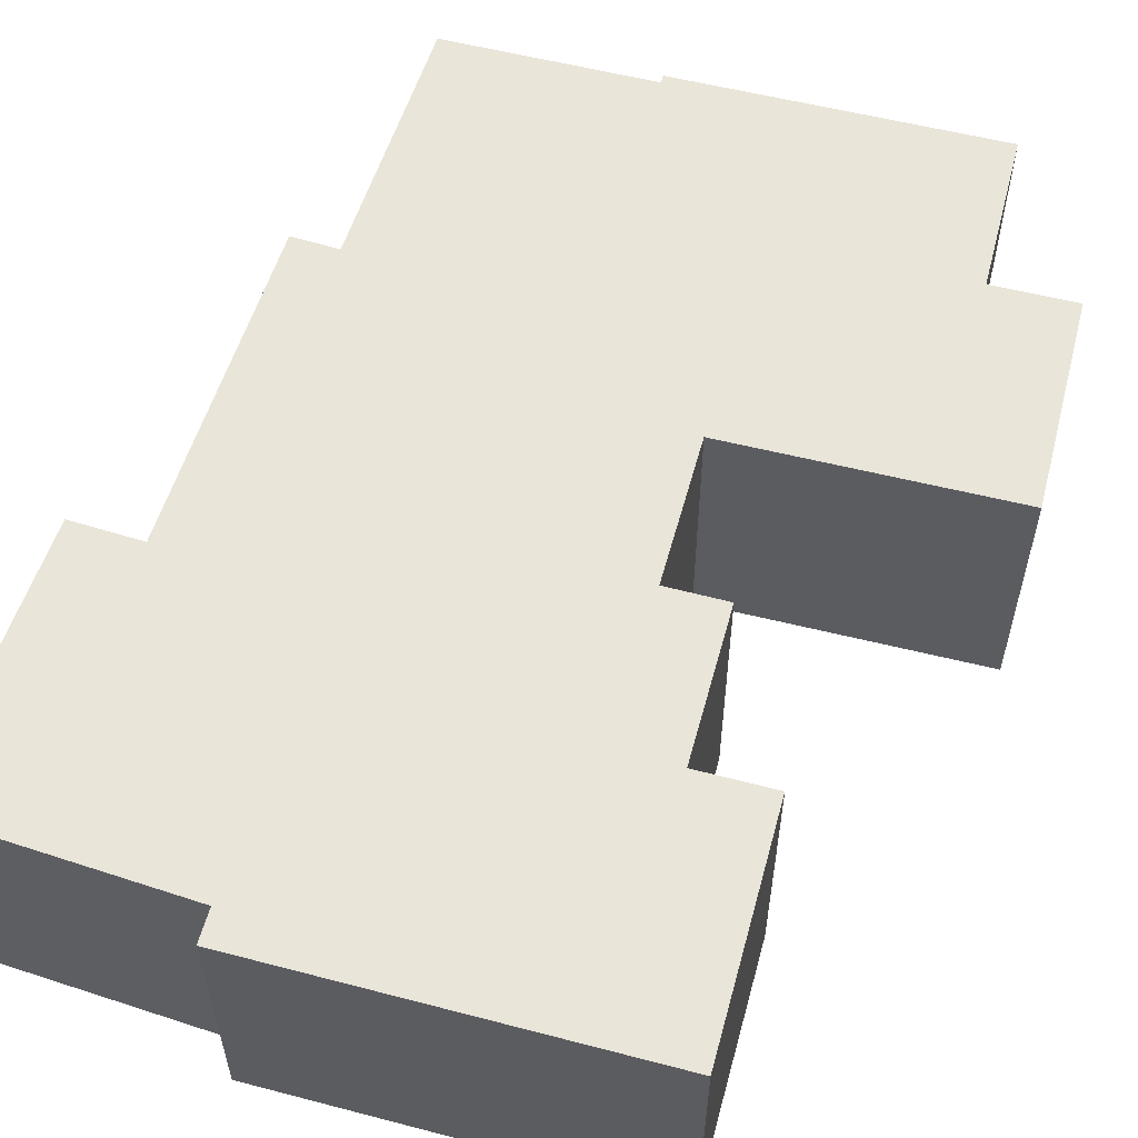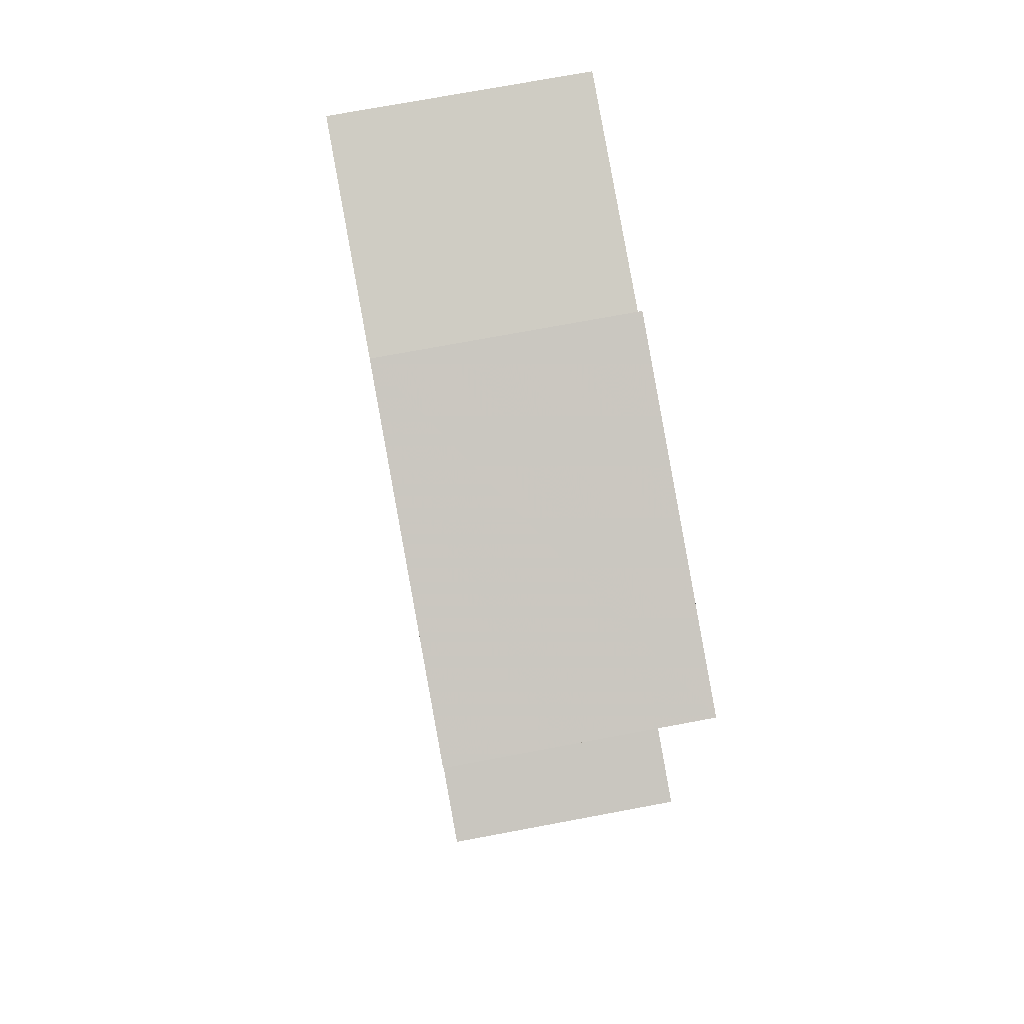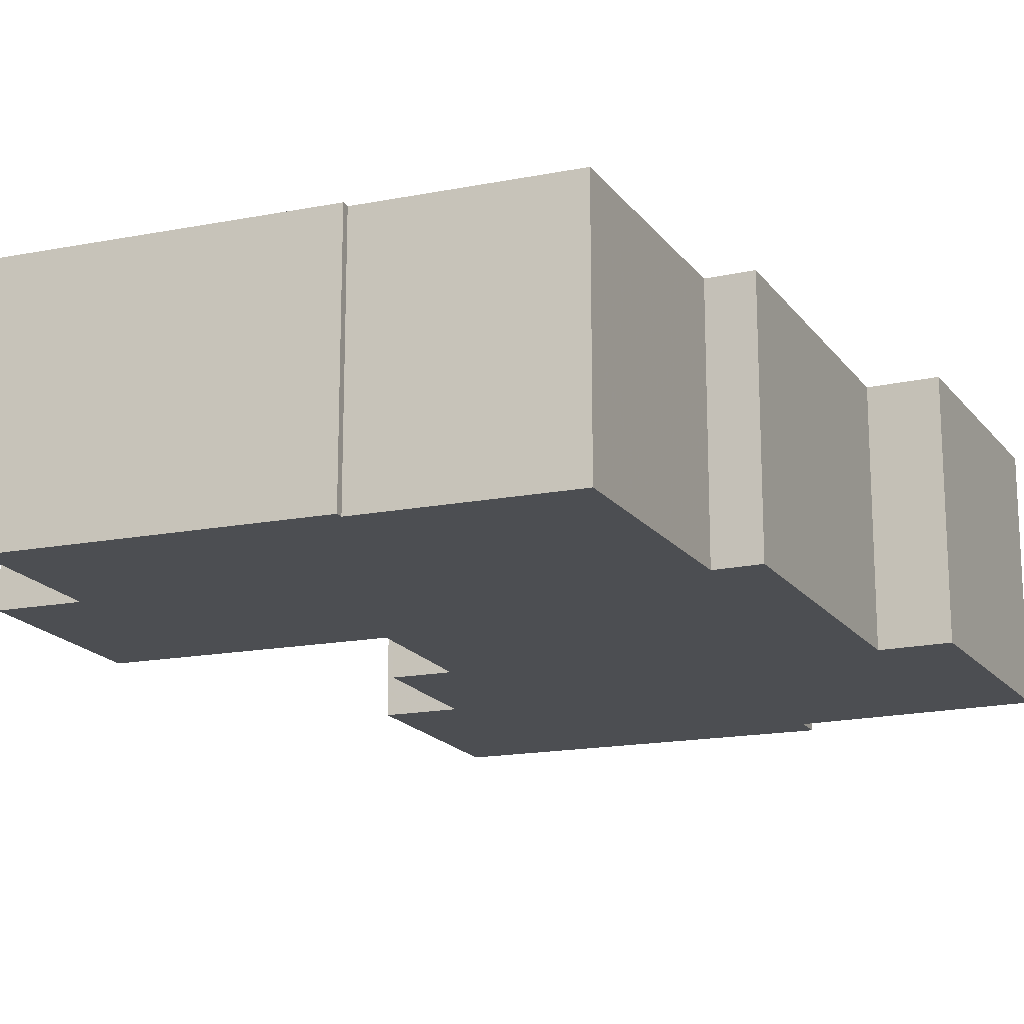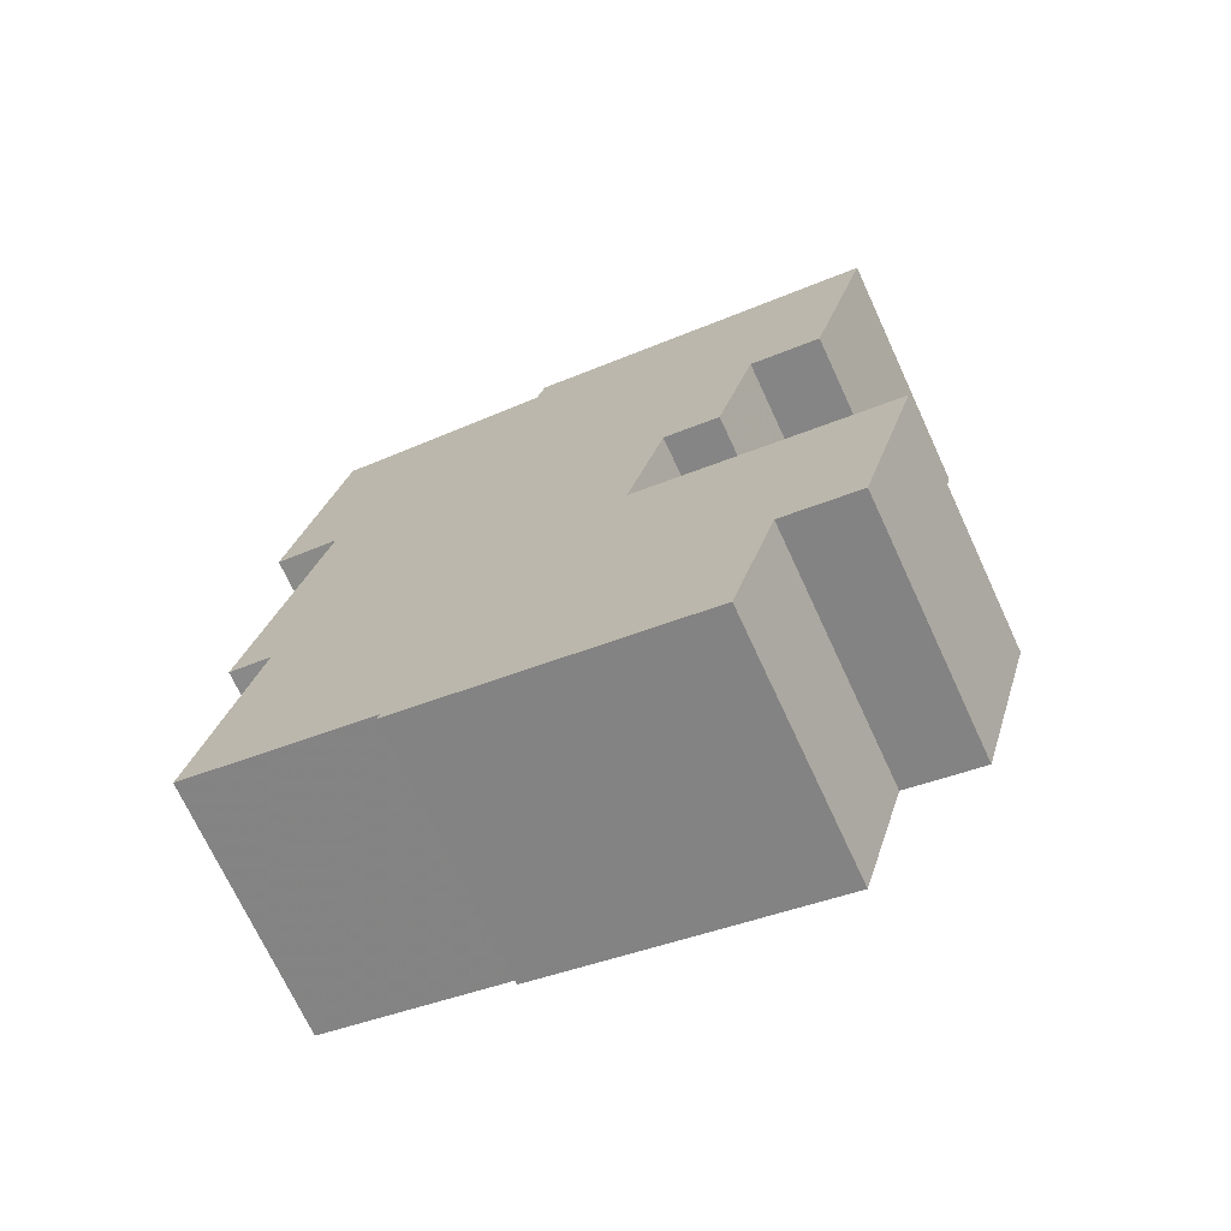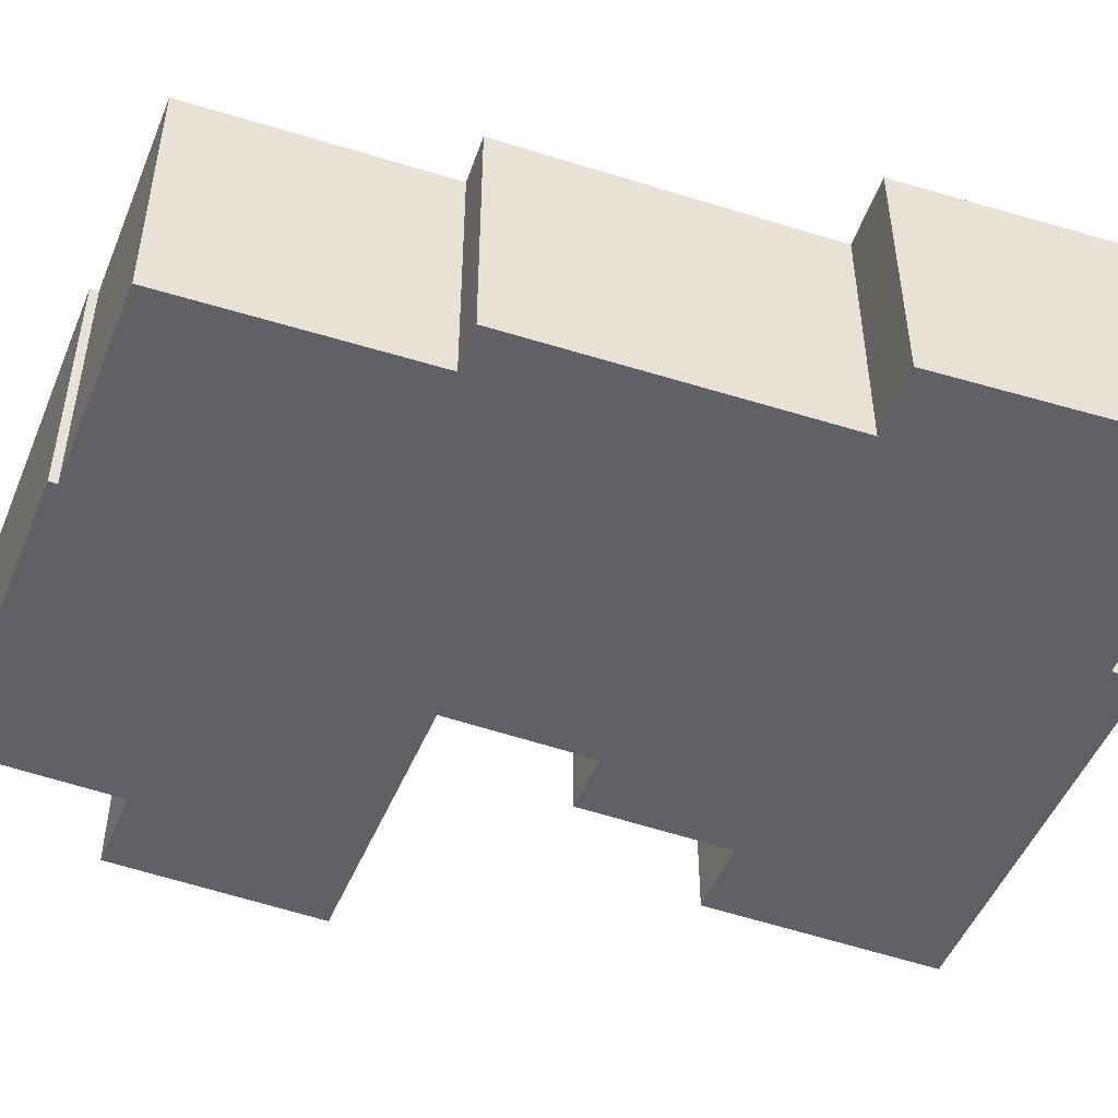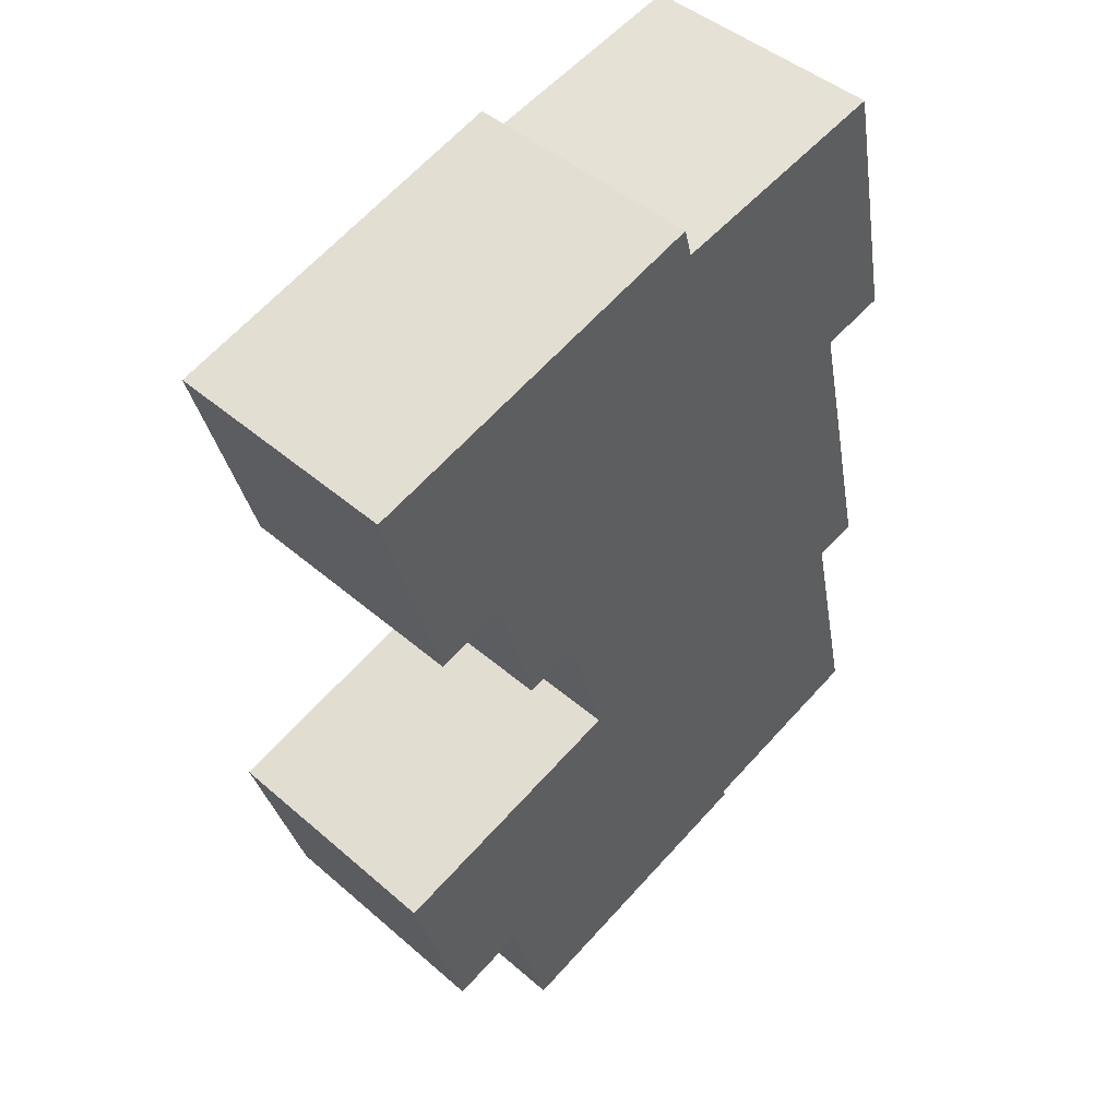
<metadata>
{"format":"obj","ext":"obj","renderer":"f3d","projection":"perspective","resolution":1024,"background":"white","views":[{"elev":58.0,"azim":30.6,"up":"+Y"},{"elev":73.4,"azim":79.4,"up":"+Z"},{"elev":-16.9,"azim":-142.6,"up":"+Y"},{"elev":-71.2,"azim":24.8,"up":"+Z"},{"elev":-49.2,"azim":-96.0,"up":"+Y"},{"elev":45.7,"azim":134.8,"up":"+Z"}]}
</metadata>
<code>
v -3.782 0.1269 -5.094
v -3.867 0.1269 -5.071
v -3.796 0.1269 -5.146
v -3.784 0.1269 -5.221
v -3.844 0.1269 -5.204
v -3.797 0.1269 -5.268
v -3.796 0.1269 -5.146
v -3.867 0.1269 -5.071
v -3.813 0.1269 -5.141
v -3.797 0.1269 -5.268
v -3.844 0.1269 -5.204
v -3.815 0.1269 -5.262
v -3.813 0.1269 -5.141
v -3.867 0.1269 -5.071
v -3.822 0.1269 -5.175
v -3.815 0.1269 -5.262
v -3.844 0.1269 -5.204
v -3.825 0.1269 -5.297
v -3.822 0.1269 -5.175
v -3.867 0.1269 -5.071
v -3.836 0.1269 -5.171
v -3.825 0.1269 -5.297
v -3.844 0.1269 -5.204
v -3.895 0.1269 -5.277
v -3.836 0.1269 -5.171
v -3.867 0.1269 -5.071
v -3.844 0.1269 -5.204
v -3.895 0.1269 -5.277
v -3.844 0.1269 -5.204
v -3.894 0.1269 -5.275
v -3.894 0.1269 -5.275
v -3.844 0.1269 -5.204
v -3.867 0.1269 -5.071
v -3.894 0.1269 -5.275
v -3.867 0.1269 -5.071
v -3.869 0.1269 -5.078
v -3.894 0.1269 -5.275
v -3.869 0.1269 -5.078
v -3.923 0.1269 -5.067
v -3.894 0.1269 -5.275
v -3.923 0.1269 -5.067
v -3.92 0.1269 -5.132
v -3.894 0.1269 -5.275
v -3.92 0.1269 -5.132
v -3.927 0.1269 -5.206
v -3.894 0.1269 -5.275
v -3.927 0.1269 -5.206
v -3.939 0.1269 -5.262
v -3.92 0.1269 -5.132
v -3.923 0.1269 -5.067
v -3.936 0.1269 -5.128
v -3.927 0.1269 -5.206
v -3.92 0.1269 -5.132
v -3.937 0.1269 -5.204
v -3.796 0.06775 -5.146
v -3.782 0.06775 -5.094
v -3.867 0.06775 -5.071
v -3.797 0.06775 -5.268
v -3.784 0.06775 -5.221
v -3.844 0.06775 -5.204
v -3.796 0.06775 -5.146
v -3.867 0.06775 -5.071
v -3.813 0.06775 -5.141
v -3.797 0.06775 -5.268
v -3.844 0.06775 -5.204
v -3.815 0.06775 -5.262
v -3.813 0.06775 -5.141
v -3.867 0.06775 -5.071
v -3.822 0.06775 -5.175
v -3.815 0.06775 -5.262
v -3.844 0.06775 -5.204
v -3.825 0.06775 -5.297
v -3.822 0.06775 -5.175
v -3.867 0.06775 -5.071
v -3.836 0.06775 -5.171
v -3.825 0.06775 -5.297
v -3.844 0.06775 -5.204
v -3.895 0.06775 -5.277
v -3.836 0.06775 -5.171
v -3.867 0.06775 -5.071
v -3.844 0.06775 -5.204
v -3.895 0.06775 -5.277
v -3.844 0.06775 -5.204
v -3.894 0.06775 -5.275
v -3.894 0.06775 -5.275
v -3.844 0.06775 -5.204
v -3.867 0.06775 -5.071
v -3.894 0.06775 -5.275
v -3.867 0.06775 -5.071
v -3.869 0.06775 -5.078
v -3.894 0.06775 -5.275
v -3.869 0.06775 -5.078
v -3.923 0.06775 -5.067
v -3.894 0.06775 -5.275
v -3.923 0.06775 -5.067
v -3.92 0.06775 -5.132
v -3.894 0.06775 -5.275
v -3.92 0.06775 -5.132
v -3.927 0.06775 -5.206
v -3.894 0.06775 -5.275
v -3.927 0.06775 -5.206
v -3.939 0.06775 -5.262
v -3.927 0.06775 -5.206
v -3.92 0.06775 -5.132
v -3.937 0.06775 -5.204
v -3.92 0.06775 -5.132
v -3.923 0.06775 -5.067
v -3.936 0.06775 -5.128
v -3.894 0.06775 -5.275
v -3.894 0.1269 -5.275
v -3.939 0.1269 -5.262
v -3.894 0.06775 -5.275
v -3.939 0.1269 -5.262
v -3.939 0.06775 -5.262
v -3.895 0.06775 -5.277
v -3.895 0.1269 -5.277
v -3.894 0.1269 -5.275
v -3.895 0.06775 -5.277
v -3.894 0.1269 -5.275
v -3.894 0.06775 -5.275
v -3.825 0.06775 -5.297
v -3.825 0.1269 -5.297
v -3.895 0.1269 -5.277
v -3.825 0.06775 -5.297
v -3.895 0.1269 -5.277
v -3.895 0.06775 -5.277
v -3.815 0.06775 -5.262
v -3.815 0.1269 -5.262
v -3.825 0.1269 -5.297
v -3.815 0.06775 -5.262
v -3.825 0.1269 -5.297
v -3.825 0.06775 -5.297
v -3.797 0.06775 -5.268
v -3.797 0.1269 -5.268
v -3.815 0.1269 -5.262
v -3.797 0.06775 -5.268
v -3.815 0.1269 -5.262
v -3.815 0.06775 -5.262
v -3.784 0.06775 -5.221
v -3.784 0.1269 -5.221
v -3.797 0.1269 -5.268
v -3.784 0.06775 -5.221
v -3.797 0.1269 -5.268
v -3.797 0.06775 -5.268
v -3.844 0.06775 -5.204
v -3.844 0.1269 -5.204
v -3.784 0.1269 -5.221
v -3.844 0.06775 -5.204
v -3.784 0.1269 -5.221
v -3.784 0.06775 -5.221
v -3.836 0.06775 -5.171
v -3.836 0.1269 -5.171
v -3.844 0.1269 -5.204
v -3.836 0.06775 -5.171
v -3.844 0.1269 -5.204
v -3.844 0.06775 -5.204
v -3.822 0.06775 -5.175
v -3.822 0.1269 -5.175
v -3.836 0.1269 -5.171
v -3.822 0.06775 -5.175
v -3.836 0.1269 -5.171
v -3.836 0.06775 -5.171
v -3.813 0.06775 -5.141
v -3.813 0.1269 -5.141
v -3.822 0.1269 -5.175
v -3.813 0.06775 -5.141
v -3.822 0.1269 -5.175
v -3.822 0.06775 -5.175
v -3.796 0.06775 -5.146
v -3.796 0.1269 -5.146
v -3.813 0.1269 -5.141
v -3.796 0.06775 -5.146
v -3.813 0.1269 -5.141
v -3.813 0.06775 -5.141
v -3.782 0.06775 -5.094
v -3.782 0.1269 -5.094
v -3.796 0.1269 -5.146
v -3.782 0.06775 -5.094
v -3.796 0.1269 -5.146
v -3.796 0.06775 -5.146
v -3.867 0.06775 -5.071
v -3.867 0.1269 -5.071
v -3.782 0.1269 -5.094
v -3.867 0.06775 -5.071
v -3.782 0.1269 -5.094
v -3.782 0.06775 -5.094
v -3.869 0.06775 -5.078
v -3.869 0.1269 -5.078
v -3.867 0.1269 -5.071
v -3.869 0.06775 -5.078
v -3.867 0.1269 -5.071
v -3.867 0.06775 -5.071
v -3.923 0.06775 -5.067
v -3.923 0.1269 -5.067
v -3.869 0.1269 -5.078
v -3.923 0.06775 -5.067
v -3.869 0.1269 -5.078
v -3.869 0.06775 -5.078
v -3.936 0.06775 -5.128
v -3.936 0.1269 -5.128
v -3.923 0.1269 -5.067
v -3.936 0.06775 -5.128
v -3.923 0.1269 -5.067
v -3.923 0.06775 -5.067
v -3.92 0.06775 -5.132
v -3.92 0.1269 -5.132
v -3.936 0.1269 -5.128
v -3.92 0.06775 -5.132
v -3.936 0.1269 -5.128
v -3.936 0.06775 -5.128
v -3.937 0.06775 -5.204
v -3.937 0.1269 -5.204
v -3.92 0.1269 -5.132
v -3.937 0.06775 -5.204
v -3.92 0.1269 -5.132
v -3.92 0.06775 -5.132
v -3.927 0.06775 -5.206
v -3.927 0.1269 -5.206
v -3.937 0.1269 -5.204
v -3.927 0.06775 -5.206
v -3.937 0.1269 -5.204
v -3.937 0.06775 -5.204
v -3.939 0.06775 -5.262
v -3.939 0.1269 -5.262
v -3.927 0.1269 -5.206
v -3.939 0.06775 -5.262
v -3.927 0.1269 -5.206
v -3.927 0.06775 -5.206
f 1 2 3
f 4 5 6
f 7 8 9
f 10 11 12
f 13 14 15
f 16 17 18
f 19 20 21
f 22 23 24
f 25 26 27
f 28 29 30
f 31 32 33
f 34 35 36
f 37 38 39
f 40 41 42
f 43 44 45
f 46 47 48
f 49 50 51
f 52 53 54
f 55 56 57
f 58 59 60
f 61 62 63
f 64 65 66
f 67 68 69
f 70 71 72
f 73 74 75
f 76 77 78
f 79 80 81
f 82 83 84
f 85 86 87
f 88 89 90
f 91 92 93
f 94 95 96
f 97 98 99
f 100 101 102
f 103 104 105
f 106 107 108
f 109 110 111
f 112 113 114
f 115 116 117
f 118 119 120
f 121 122 123
f 124 125 126
f 127 128 129
f 130 131 132
f 133 134 135
f 136 137 138
f 139 140 141
f 142 143 144
f 145 146 147
f 148 149 150
f 151 152 153
f 154 155 156
f 157 158 159
f 160 161 162
f 163 164 165
f 166 167 168
f 169 170 171
f 172 173 174
f 175 176 177
f 178 179 180
f 181 182 183
f 184 185 186
f 187 188 189
f 190 191 192
f 193 194 195
f 196 197 198
f 199 200 201
f 202 203 204
f 205 206 207
f 208 209 210
f 211 212 213
f 214 215 216
f 217 218 219
f 220 221 222
f 223 224 225
f 226 227 228

</code>
